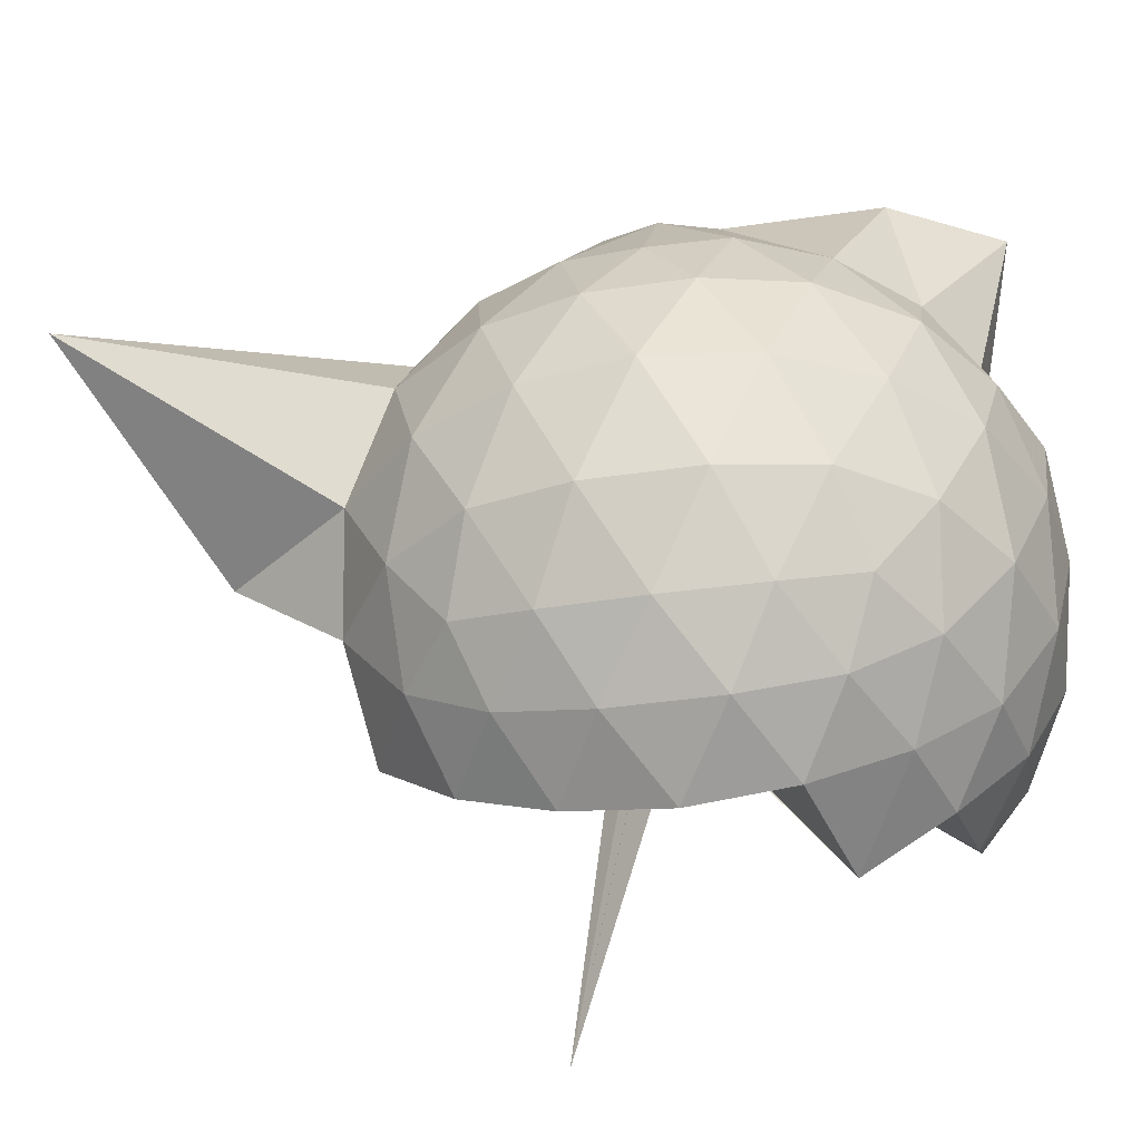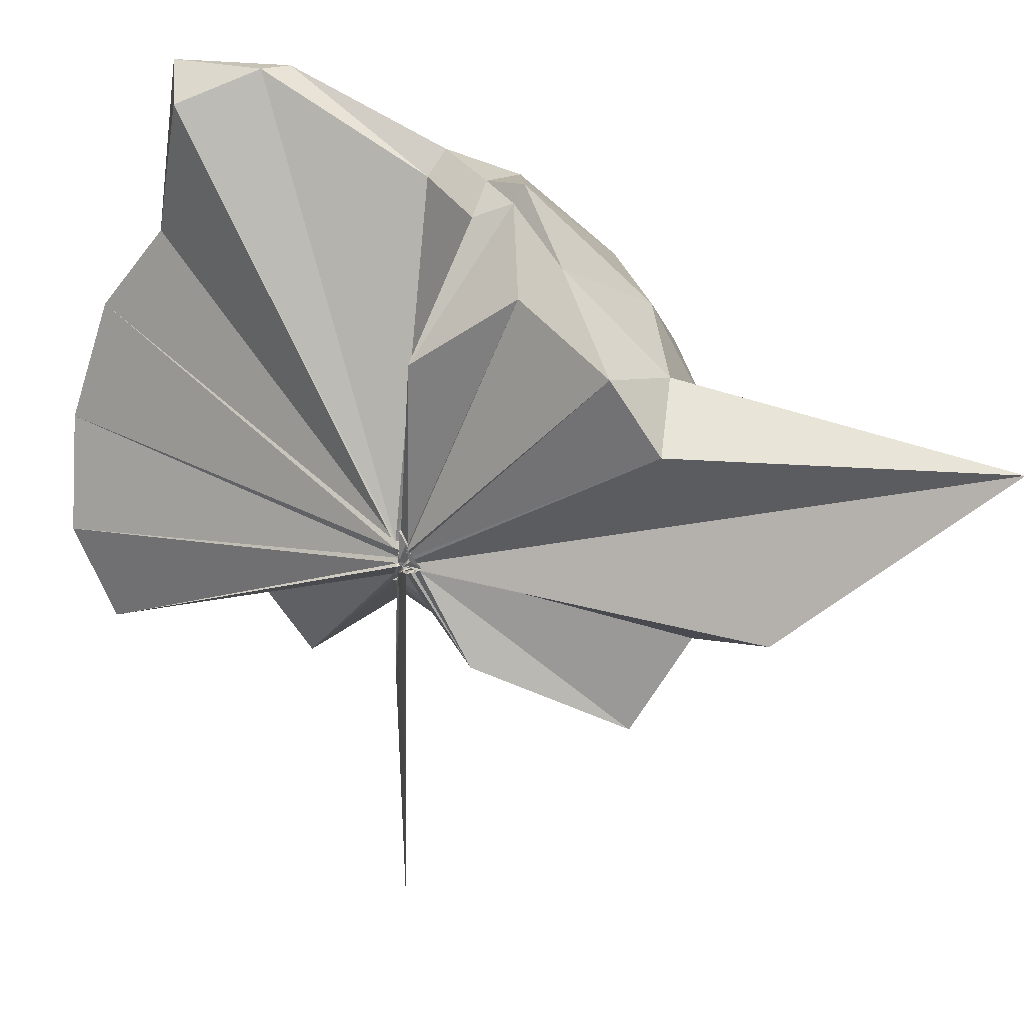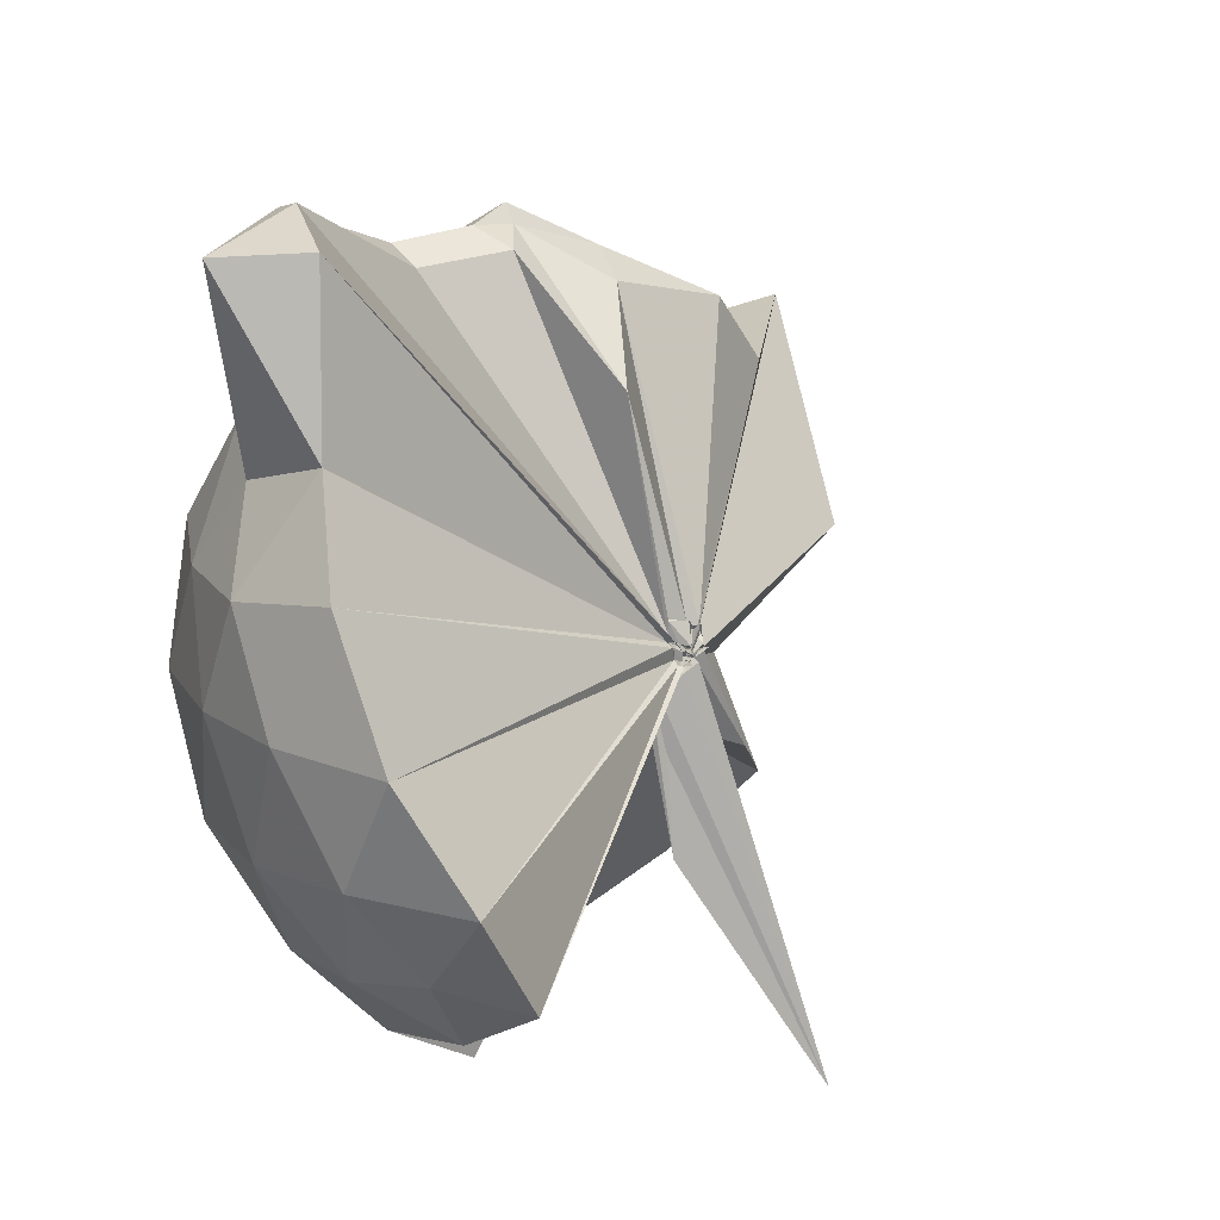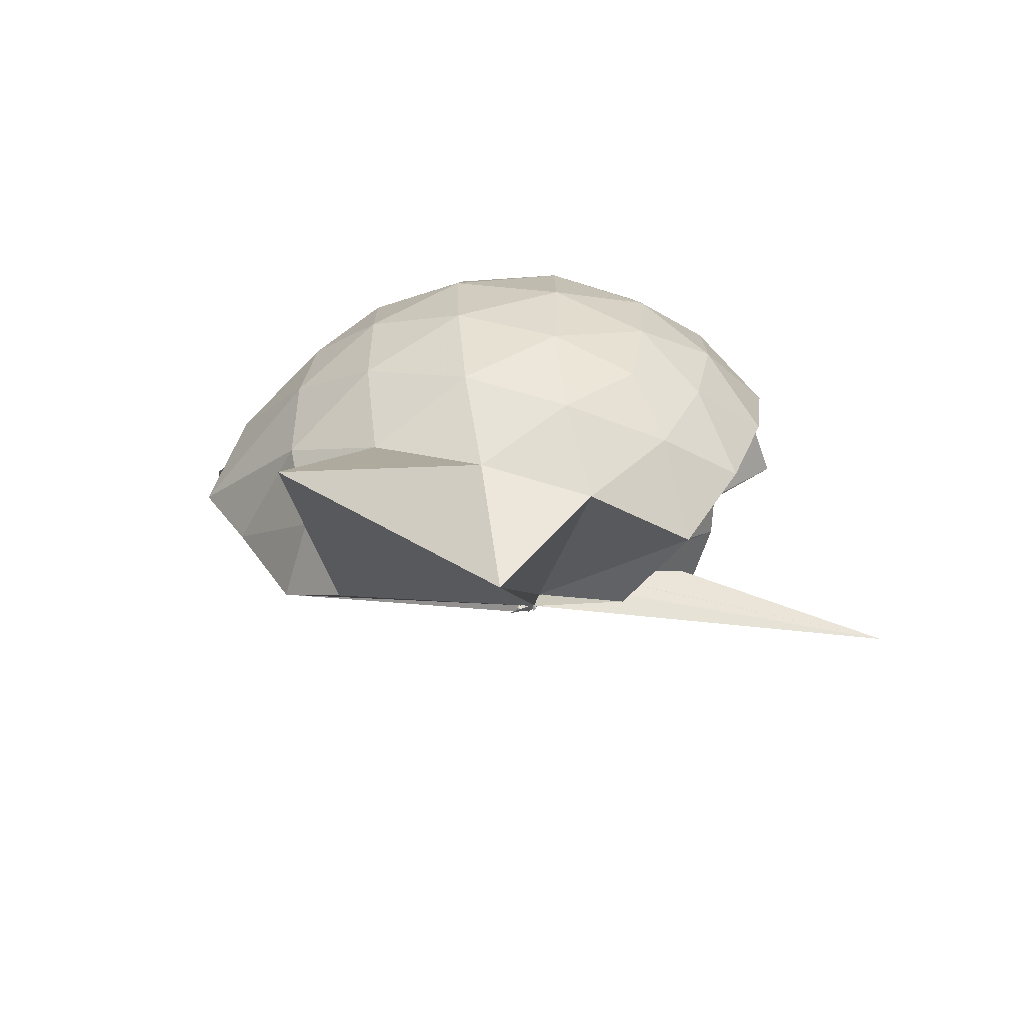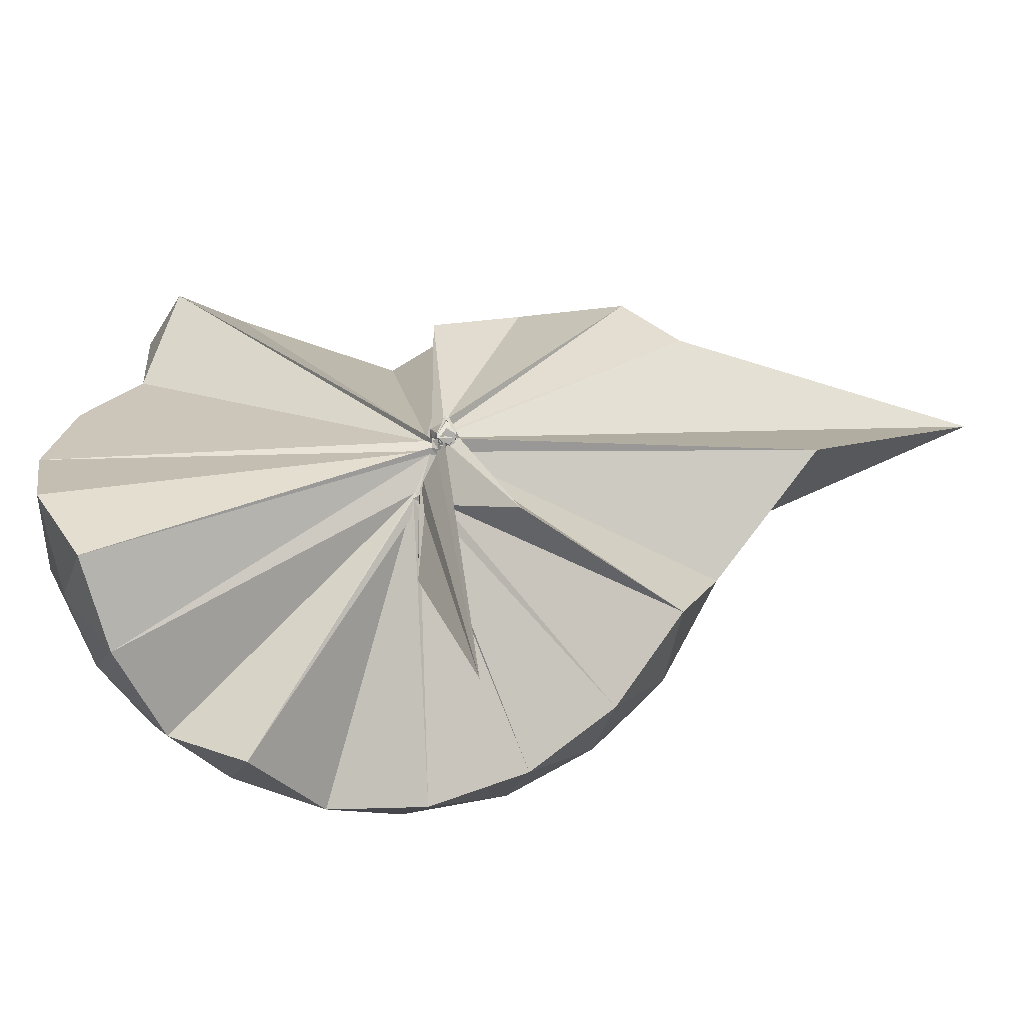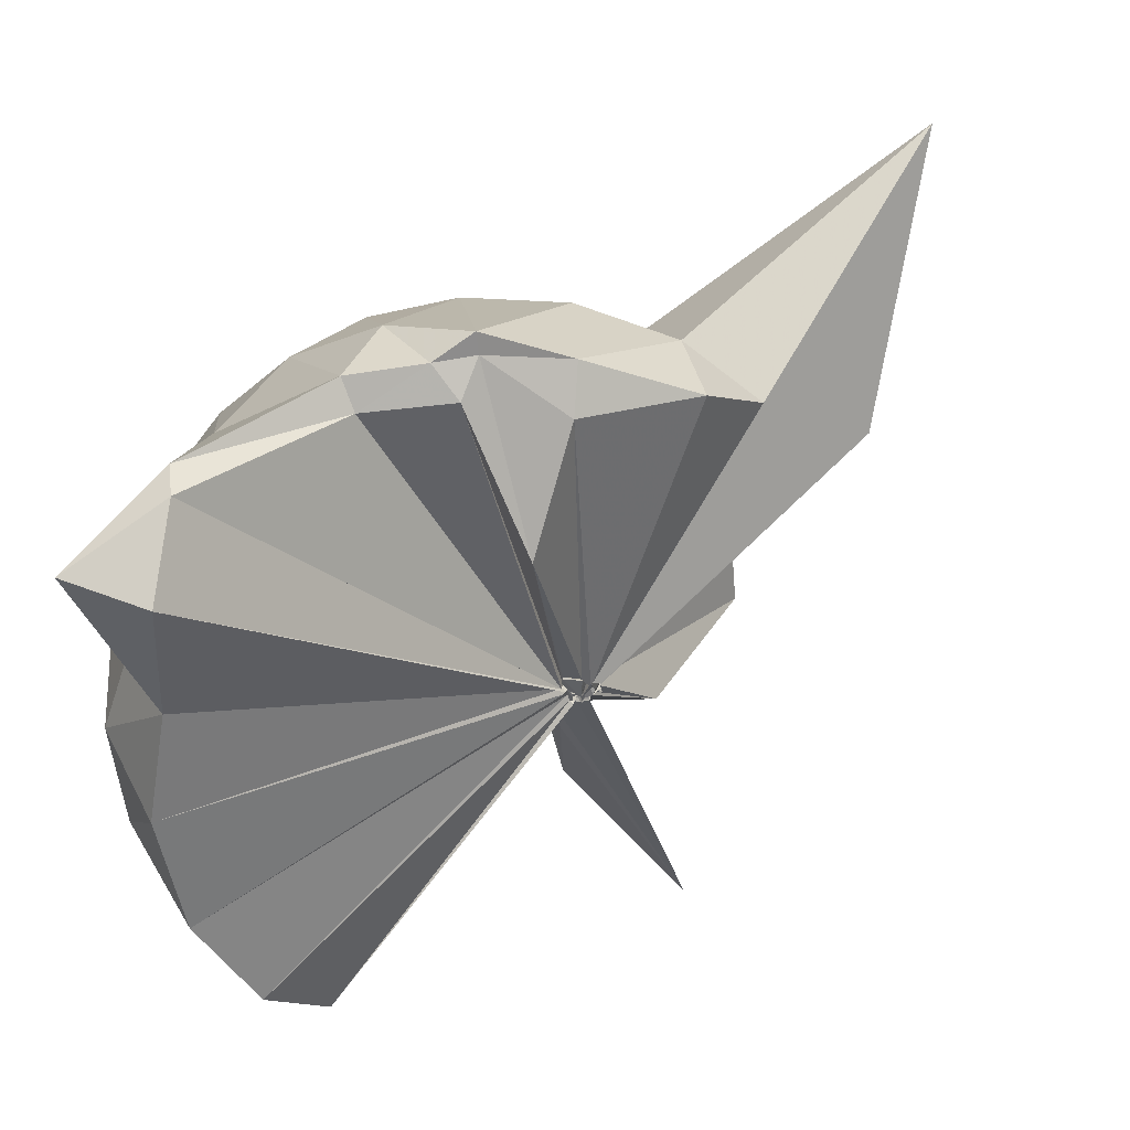
<metadata>
{"format":"obj","ext":"obj","renderer":"f3d","projection":"perspective","resolution":1024,"background":"white","views":[{"elev":-39.2,"azim":100.1,"up":"+Z"},{"elev":44.3,"azim":-49.4,"up":"+Z"},{"elev":17.4,"azim":-136.2,"up":"+Z"},{"elev":-74.2,"azim":101.3,"up":"+Y"},{"elev":-41.8,"azim":-72.8,"up":"+Z"},{"elev":65.4,"azim":-112.6,"up":"+Z"}]}
</metadata>
<code>
v -0.02097 -0.4118 0.8794
v -0.01281 -0.3753 0.6939
v 0.8729 -0.2601 1.38
v 0.8042 -0.03958 1.445
v 0.6687 0.1993 1.464
v 0.4802 0.4095 1.439
v 0.2885 0.5438 1.377
v 0.04341 0.5456 1.448
v -0.03145 -0.3987 0.8743
v -0.02321 -0.4105 0.8684
v -0.04153 -0.4244 0.8621
v -0.05105 -0.4228 0.8606
v -0.03524 -0.4469 0.855
v -0.05299 -0.4531 0.851
v -0.04104 -0.4679 0.8906
v -0.06583 -0.4809 0.8772
v -0.06878 -0.4687 0.9321
v -0.06702 -0.4418 0.8523
v 0.281 -1.065 1.377
v 0.4824 -0.9328 1.446
v 0.6682 -0.7236 1.469
v 0.8054 -0.483 1.436
v 0.9517 -0.1194 1.17
v 0.8591 0.1488 1.198
v 0.6753 0.4024 1.199
v 0.4454 0.5743 1.168
v 0.1823 0.6827 1.167
v -0.1021 0.6581 1.211
v -0.04396 -0.4044 0.8621
v -0.03509 -0.4173 0.8579
v -0.05433 -0.4251 0.85
v -0.05478 -0.4406 0.8503
v -0.03527 -0.4479 0.8469
v -0.06542 -0.4479 0.84
v -0.07555 -0.4723 0.864
v -0.04382 -0.5035 0.8457
v -0.04991 -0.4935 0.8456
v -0.06942 -0.4443 0.8406
v 0.8642 -1.805 1.352
v 0.6759 -0.9318 1.19
v 0.8574 -0.6728 1.189
v 0.9506 -0.4058 1.167
v 0.9569 0.03934 0.8873
v 0.8217 0.3119 0.8875
v 0.6046 0.5268 0.8881
v 0.3126 0.665 0.8943
v 0.04164 0.7098 0.8944
v -0.2676 0.6642 0.8861
v -0.03609 -0.4183 0.8282
v -0.05485 -0.4253 0.8276
v -0.0211 -0.4388 0.8303
v -0.04303 -0.4502 0.8305
v -0.06144 -0.4571 0.8286
v -0.03516 -0.4544 0.8286
v -0.05556 -0.5009 0.8455
v -0.05915 -0.4912 0.8363
v -0.05019 -0.4962 0.8404
v 0.3238 -1.425 0.8754
v 0.5938 -1.067 0.8795
v 0.8163 -0.8452 0.8865
v 0.9548 -0.568 0.8849
v 1.004 -0.2644 0.8858
v 0.8578 0.1655 0.6061
v 0.6916 0.3983 0.6029
v 0.4582 0.5597 0.5787
v 0.1805 0.6516 0.5796
v -0.1172 0.6611 0.6034
v -0.4155 0.5602 0.599
v -0.04825 -0.4185 0.8173
v -0.03056 -0.4357 0.8174
v -0.036 -0.4412 0.8223
v -0.05707 -0.4506 0.8221
v -0.06847 -0.4457 0.8155
v -0.02878 -0.4836 0.8356
v -0.06878 -0.5 0.8473
v -0.04946 -0.4988 0.8467
v -0.03273 -0.4437 0.8209
v 0.4429 -1.092 0.5787
v 0.6894 -0.9276 0.6024
v 0.8571 -0.6972 0.5998
v 0.9407 -0.4238 0.574
v 0.9417 -0.108 0.5754
v 0.7143 0.234 0.393
v 0.5276 0.374 0.3354
v 0.2618 0.4927 0.3104
v 0.00646 0.5452 0.3321
v -0.2363 0.537 0.3915
v -0.4228 0.4053 0.3404
v -0.06137 -0.4242 0.8162
v -0.04085 -0.4447 0.8218
v -0.05819 -0.4502 0.8251
v -0.01785 -0.4378 0.8001
v -0.04028 -0.4673 0.817
v -0.03917 -0.4826 0.8202
v -0.04661 -0.4748 0.8229
v -0.03464 -0.6723 0.5526
v 0.2386 -1.037 0.3203
v 0.5213 -0.9093 0.3333
v 0.7092 -0.7675 0.3884
v 0.7886 -0.5459 0.3325
v 0.8237 -0.2677 0.3103
v 0.7908 0.01235 0.3357
v 0.678 -0.2462 1.667
v 0.54 -0.09727 1.758
v 0.3989 0.3417 1.908
v 0.2575 0.6587 1.861
v 0.09634 0.4905 1.871
v -0.04604 -0.4085 0.8772
v -0.03481 -0.4188 0.8708
v -0.04525 -0.4229 0.868
v -0.06816 -0.4423 0.8612
v -0.04509 -0.4638 0.8932
v -0.05861 -0.4791 0.891
v -0.06895 -0.4681 0.9032
v 0.2657 -0.8991 1.561
v 0.4007 -0.6262 1.702
v 0.4975 -0.4146 1.817
v 0.4806 -0.2952 1.78
v 0.4608 -0.0999 1.71
v 0.3109 0.366 1.931
v -0.03866 -0.4027 0.885
v -0.02306 -0.407 0.8822
v -0.02774 -0.4081 0.9213
v -0.04869 -0.4536 0.9168
v -0.04149 -0.4544 0.9091
v 0.2893 -0.57 1.639
v 0.4619 -0.4065 1.771
v 0.3837 -0.329 1.731
v -0.03832 -0.4023 0.8832
v -0.02327 -0.4121 0.8787
v -0.02349 -0.4114 0.9236
v 0.07002 -0.374 1.445
v 0.5947 0.1505 0.1998
v 0.353 0.2772 0.1413
v 0.1021 0.3568 0.1231
v -0.1886 0.3999 0.198
v -0.04764 -0.4161 0.8058
v -0.02851 -0.4321 0.8131
v -0.01547 -0.4057 0.7757
v -0.05105 -0.4384 0.7965
v -0.06832 -0.466 0.8187
v -0.05526 -0.4677 0.8231
v 0.009043 -0.4416 0.6605
v 0.3497 -0.8157 0.1357
v 0.5938 -0.6839 0.1984
v 0.6482 -0.4206 0.1354
v 0.649 -0.1156 0.1362
v 0.4203 0.01886 0.02801
v 0.08713 0.1108 -0.02504
v -0.01019 -0.3637 0.7097
v -0.01187 -0.3777 0.7159
v -0.02125 -0.3904 0.7365
v -0.3257 -0.6585 -0.2355
v -0.0147 -0.4029 0.7612
v -0.01167 -0.3777 0.701
v 0.4153 -0.5573 0.02577
v 0.4353 -0.2685 -0.01281
v -0.0145 -0.3611 0.6855
v 0.00857 -0.3756 0.6867
v -0.004206 -0.3776 0.6764
v -0.05756 -0.3982 0.3487
v 0.002038 -0.3706 0.6932
f 3 23 4
f 4 23 24
f 4 24 5
f 5 24 25
f 5 25 6
f 6 25 26
f 6 26 7
f 7 26 27
f 7 27 8
f 8 27 28
f 8 28 9
f 9 28 29
f 9 29 10
f 10 29 30
f 10 30 11
f 11 30 31
f 11 31 12
f 12 31 32
f 12 32 13
f 13 32 33
f 13 33 14
f 14 33 34
f 14 34 15
f 15 34 35
f 15 35 16
f 16 35 36
f 16 36 17
f 17 36 37
f 17 37 18
f 18 37 38
f 18 38 19
f 19 38 39
f 19 39 20
f 20 39 40
f 20 40 21
f 21 40 41
f 21 41 22
f 22 41 42
f 22 42 3
f 3 42 23
f 23 43 24
f 24 43 44
f 24 44 25
f 25 44 45
f 25 45 26
f 26 45 46
f 26 46 27
f 27 46 47
f 27 47 28
f 28 47 48
f 28 48 29
f 29 48 49
f 29 49 30
f 30 49 50
f 30 50 31
f 31 50 51
f 31 51 32
f 32 51 52
f 32 52 33
f 33 52 53
f 33 53 34
f 34 53 54
f 34 54 35
f 35 54 55
f 35 55 36
f 36 55 56
f 36 56 37
f 37 56 57
f 37 57 38
f 38 57 58
f 38 58 39
f 39 58 59
f 39 59 40
f 40 59 60
f 40 60 41
f 41 60 61
f 41 61 42
f 42 61 62
f 42 62 23
f 23 62 43
f 43 63 44
f 44 63 64
f 44 64 45
f 45 64 65
f 45 65 46
f 46 65 66
f 46 66 47
f 47 66 67
f 47 67 48
f 48 67 68
f 48 68 49
f 49 68 69
f 49 69 50
f 50 69 70
f 50 70 51
f 51 70 71
f 51 71 52
f 52 71 72
f 52 72 53
f 53 72 73
f 53 73 54
f 54 73 74
f 54 74 55
f 55 74 75
f 55 75 56
f 56 75 76
f 56 76 57
f 57 76 77
f 57 77 58
f 58 77 78
f 58 78 59
f 59 78 79
f 59 79 60
f 60 79 80
f 60 80 61
f 61 80 81
f 61 81 62
f 62 81 82
f 62 82 43
f 43 82 63
f 63 83 64
f 64 83 84
f 64 84 65
f 65 84 85
f 65 85 66
f 66 85 86
f 66 86 67
f 67 86 87
f 67 87 68
f 68 87 88
f 68 88 69
f 69 88 89
f 69 89 70
f 70 89 90
f 70 90 71
f 71 90 91
f 71 91 72
f 72 91 92
f 72 92 73
f 73 92 93
f 73 93 74
f 74 93 94
f 74 94 75
f 75 94 95
f 75 95 76
f 76 95 96
f 76 96 77
f 77 96 97
f 77 97 78
f 78 97 98
f 78 98 79
f 79 98 99
f 79 99 80
f 80 99 100
f 80 100 81
f 81 100 101
f 81 101 82
f 82 101 102
f 82 102 63
f 63 102 83
f 103 104 118
f 104 119 118
f 104 105 119
f 105 120 119
f 105 106 120
f 106 107 120
f 107 121 120
f 107 108 121
f 108 122 121
f 108 109 122
f 109 110 122
f 110 123 122
f 110 111 123
f 111 124 123
f 111 112 124
f 112 113 124
f 113 125 124
f 113 114 125
f 114 126 125
f 114 115 126
f 115 116 126
f 116 127 126
f 116 117 127
f 117 118 127
f 117 103 118
f 118 119 128
f 119 129 128
f 119 120 129
f 120 121 129
f 121 130 129
f 121 122 130
f 122 123 130
f 123 131 130
f 123 124 131
f 124 125 131
f 125 132 131
f 125 126 132
f 126 127 132
f 127 128 132
f 127 118 128
f 133 148 134
f 134 148 149
f 134 149 135
f 135 149 150
f 135 150 136
f 136 150 137
f 137 150 151
f 137 151 138
f 138 151 152
f 138 152 139
f 139 152 140
f 140 152 153
f 140 153 141
f 141 153 154
f 141 154 142
f 142 154 143
f 143 154 155
f 143 155 144
f 144 155 156
f 144 156 145
f 145 156 146
f 146 156 157
f 146 157 147
f 147 157 148
f 147 148 133
f 148 158 149
f 149 158 159
f 149 159 150
f 150 159 151
f 151 159 160
f 151 160 152
f 152 160 153
f 153 160 161
f 153 161 154
f 154 161 155
f 155 161 162
f 155 162 156
f 156 162 157
f 157 162 158
f 157 158 148
f 3 4 103
f 103 4 104
f 4 5 104
f 104 5 105
f 5 6 105
f 105 6 106
f 6 7 106
f 7 8 106
f 106 8 107
f 8 9 107
f 107 9 108
f 9 10 108
f 108 10 109
f 10 11 109
f 11 12 109
f 109 12 110
f 12 13 110
f 110 13 111
f 13 14 111
f 111 14 112
f 14 15 112
f 15 16 112
f 112 16 113
f 16 17 113
f 113 17 114
f 17 18 114
f 114 18 115
f 18 19 115
f 19 20 115
f 115 20 116
f 20 21 116
f 116 21 117
f 21 22 117
f 117 22 103
f 22 3 103
f 83 133 84
f 84 133 134
f 84 134 85
f 85 134 135
f 85 135 86
f 86 135 136
f 86 136 87
f 87 136 88
f 88 136 137
f 88 137 89
f 89 137 138
f 89 138 90
f 90 138 139
f 90 139 91
f 91 139 92
f 92 139 140
f 92 140 93
f 93 140 141
f 93 141 94
f 94 141 142
f 94 142 95
f 95 142 96
f 96 142 143
f 96 143 97
f 97 143 144
f 97 144 98
f 98 144 145
f 98 145 99
f 99 145 100
f 100 145 146
f 100 146 101
f 101 146 147
f 101 147 102
f 102 147 133
f 102 133 83
f 128 129 1
f 129 130 1
f 130 131 1
f 131 132 1
f 132 128 1
f 159 158 2
f 160 159 2
f 161 160 2
f 162 161 2
f 158 162 2

</code>
